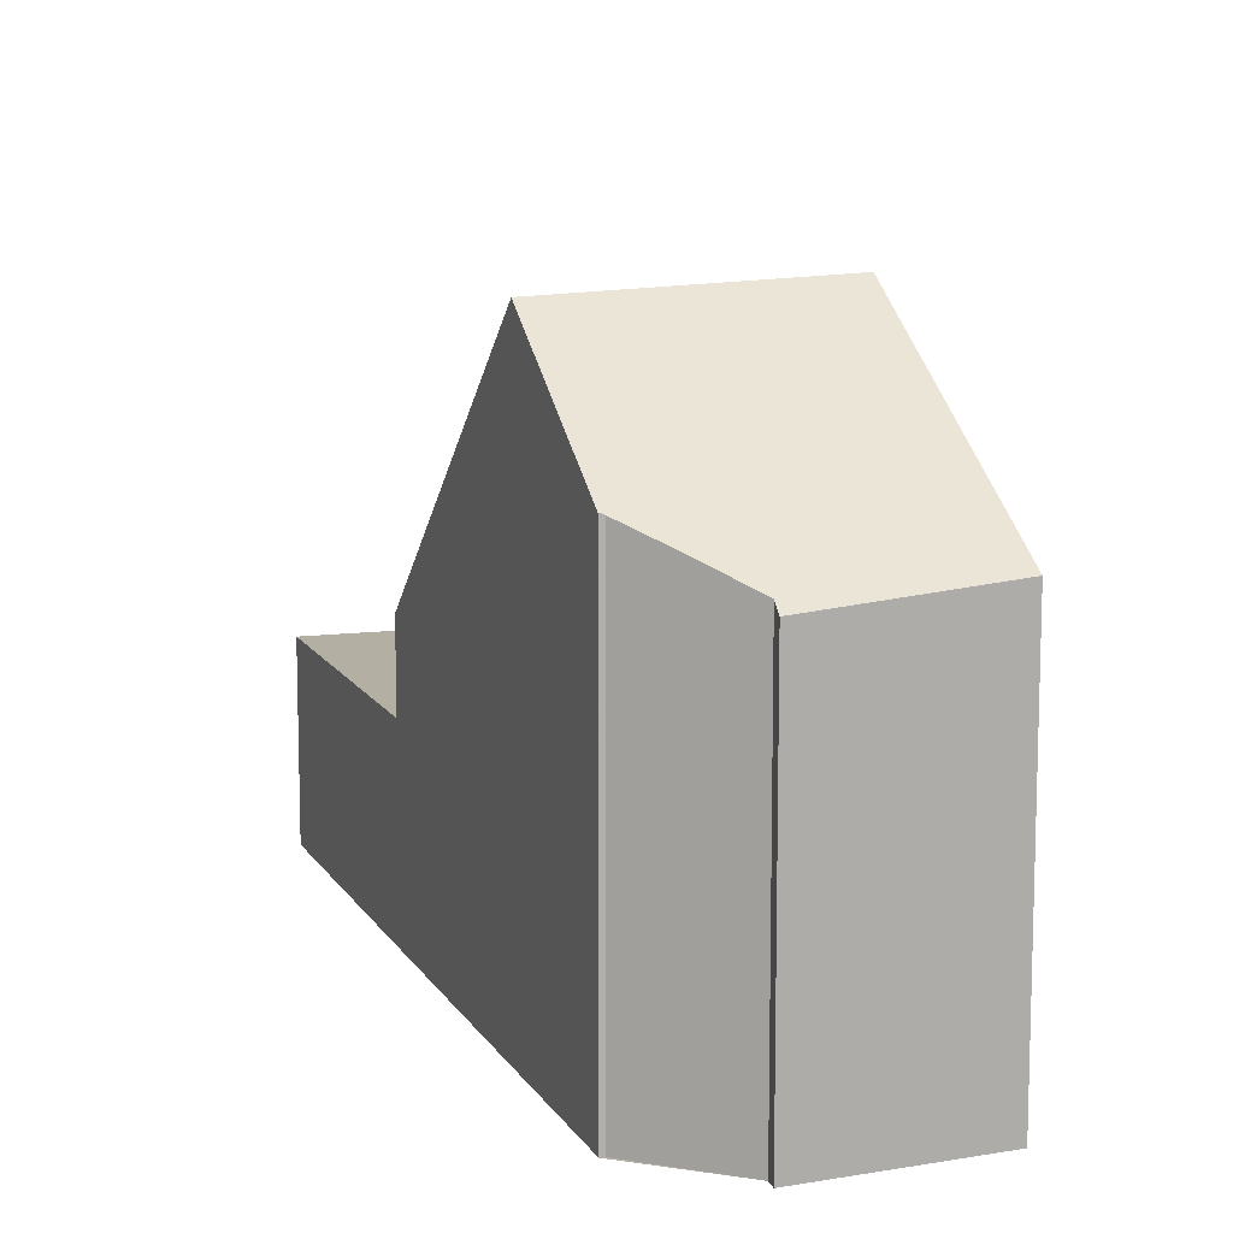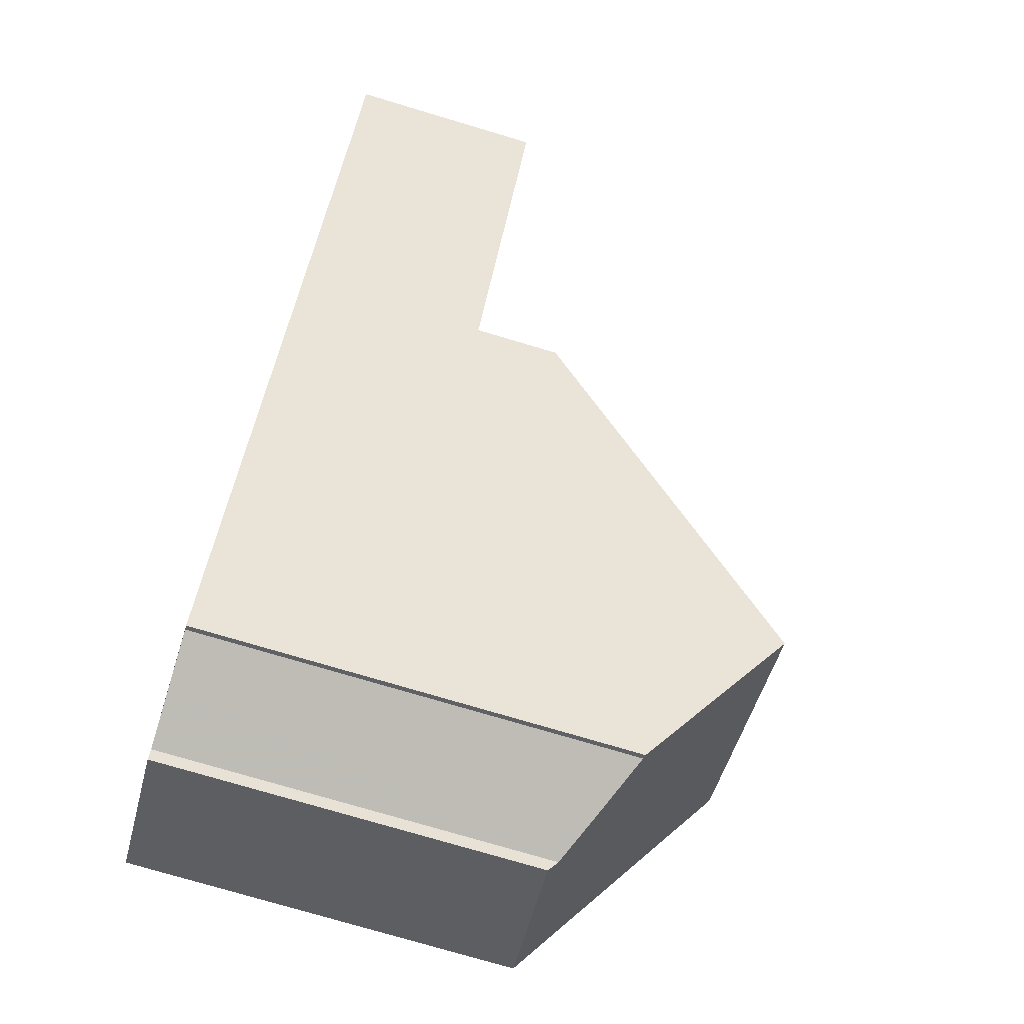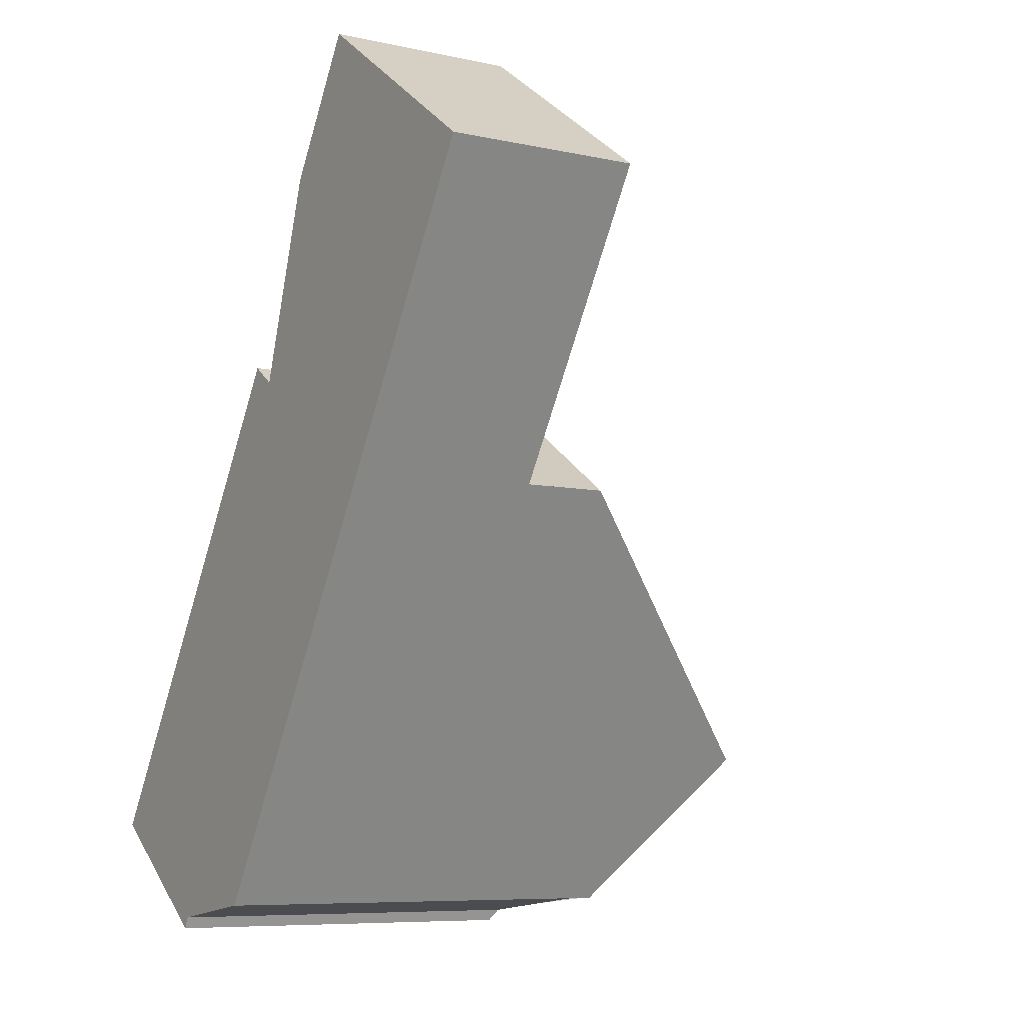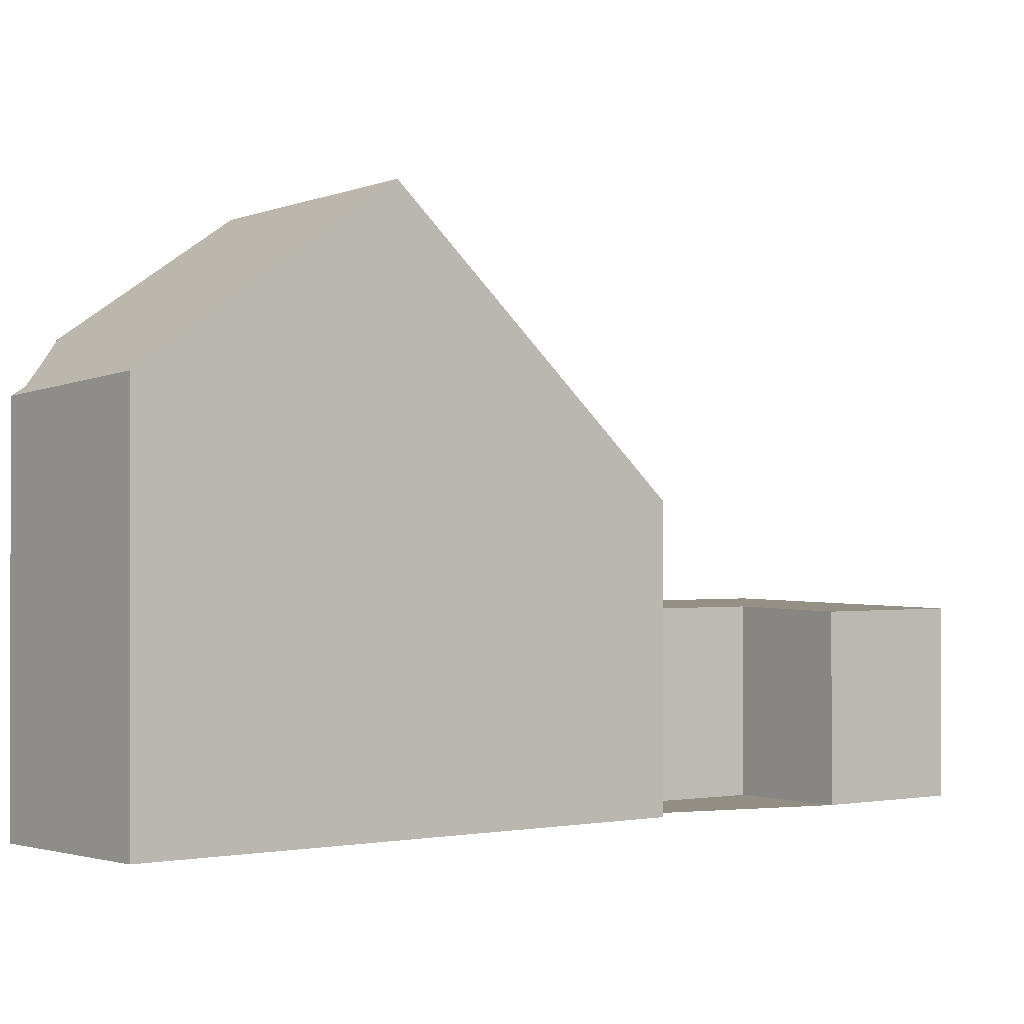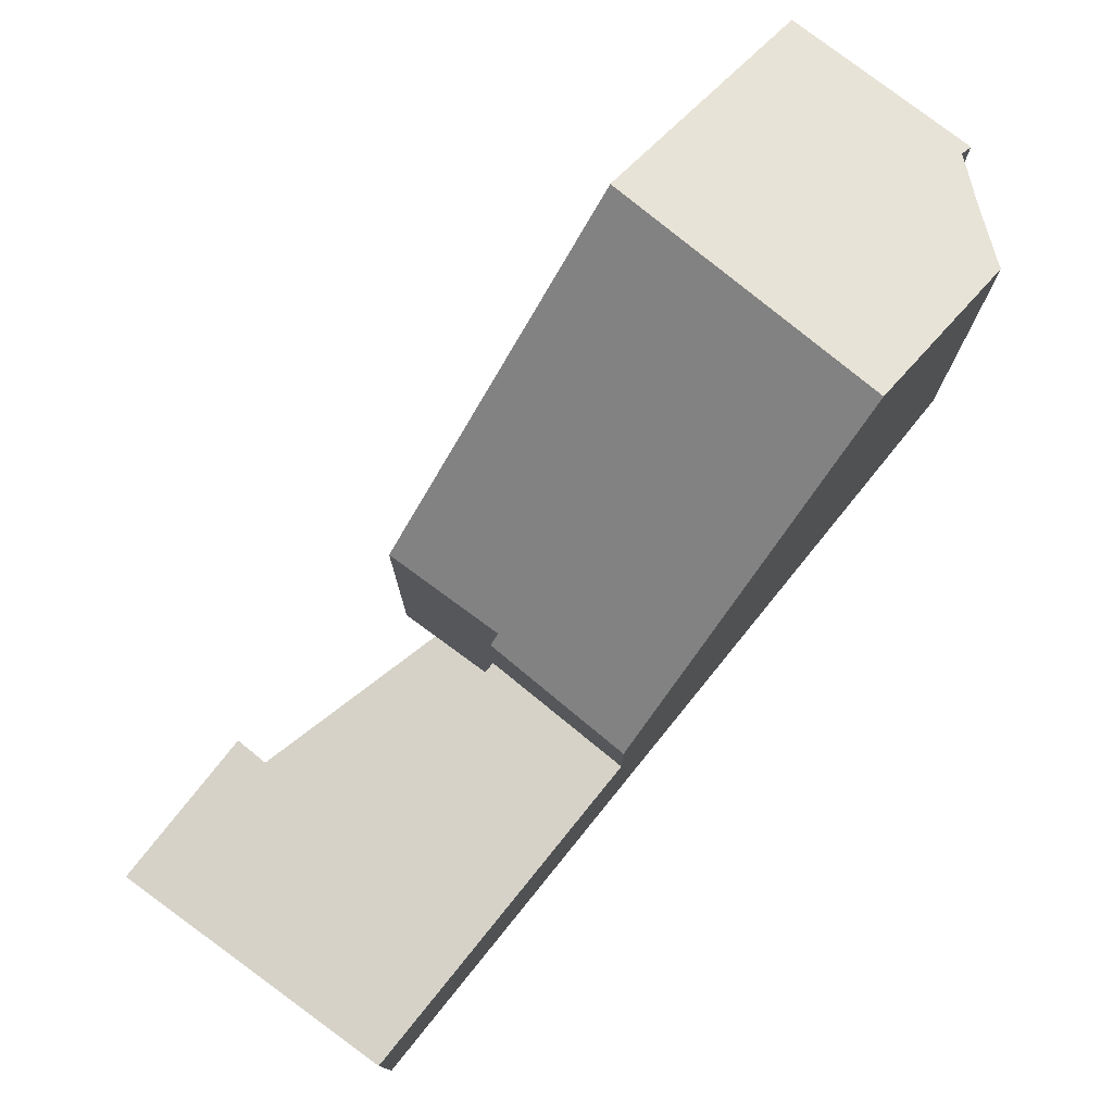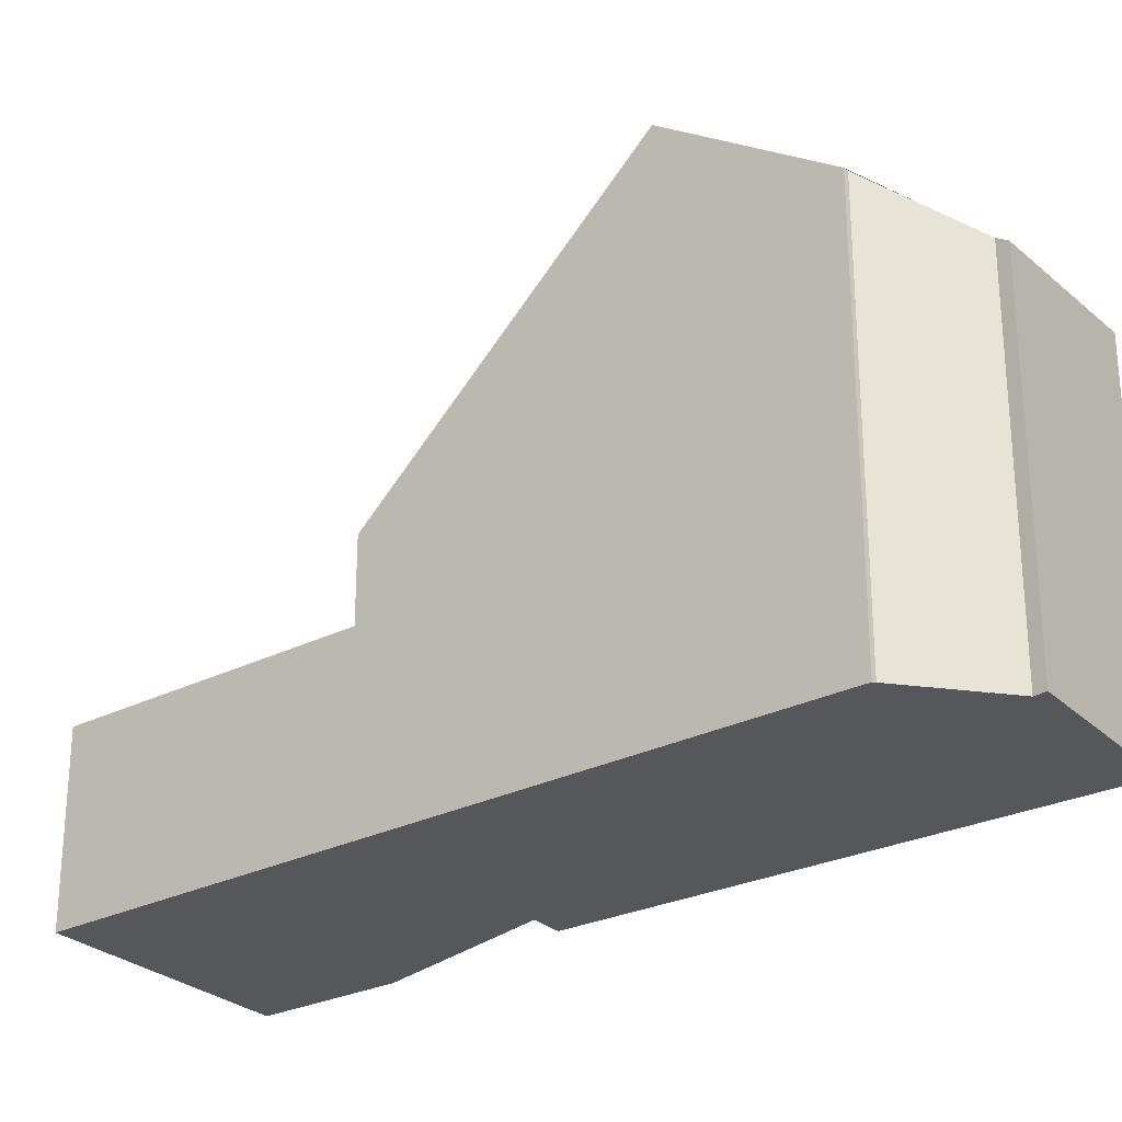
<metadata>
{"format":"obj","ext":"obj","renderer":"f3d","projection":"perspective","resolution":1024,"background":"white","views":[{"elev":11.3,"azim":12.8,"up":"+Z"},{"elev":-75.5,"azim":-106.6,"up":"+Y"},{"elev":-7.6,"azim":-121.6,"up":"+Y"},{"elev":-0.6,"azim":84.9,"up":"+Z"},{"elev":78.6,"azim":-108.8,"up":"+Z"},{"elev":-27.2,"azim":-19.6,"up":"+Z"}]}
</metadata>
<code>
v -641.5 -1831 3.955
v -640.2 -1830 3.948
v -645.7 -1828 2.606
v -642.6 -1826 2.534
v -641.5 -1828 2.526
v -642.9 -1828 2.559
v -638 -1838 5.109
v -638.1 -1838 5.225
v -639.6 -1837 5.873
v -639.7 -1837 5.876
v -636 -1836 5.279
v -637.9 -1833 7.635
v -641 -1835 7.511
v -643.9 -1831 2.594
v -642.3 -1829 2.555
v -641 -1835 7.511
v -637.9 -1833 7.635
v -641.6 -1831 3.825
v -643.2 -1832 3.741
v -643.2 -1832 2.589
v -641.6 -1831 2.55
v -636.9 -1835 6.455
v -636 -1836 5.278
v -642.7 -1826 2.537
v -641.6 -1828 2.529
v -641.6 -1831 2.55
v -643.2 -1832 2.589
v -643.2 -1832 3.741
v -641.6 -1831 3.825
v -643.2 -1832 2.589
v -643.9 -1831 2.593
v -639.7 -1837 5.875
v -641 -1835 7.511
v -643.2 -1832 3.742
v -643.2 -1832 3.742
v -641 -1835 7.511
v -645.6 -1828 2.606
v -643.2 -1832 2.589
v -642.6 -1826 2.536
v -645 -1827 2.59
v -642.5 -1826 2.533
v -644.6 -1830 2.598
v -644.6 -1830 2.599
v -642.9 -1828 2.559
v -642.3 -1830 2.555
v -642.2 -1830 2.554
v -639.3 -1834 7.581
v -637.3 -1837 5.169
v -644 -1827 2.568
v -644 -1827 2.568
v -639.3 -1834 7.581
v -641.4 -1831 3.955
v -642.9 -1828 2.56
v -637.3 -1837 5.178
v -638 -1838 5.118
v -636 -1836 5.288
v -636 -1836 5.286
v -637.6 -1837 5.57
v -638.8 -1838 5.531
v -636.2 -1836 5.615
v -636.3 -1836 5.615
v -641.4 -1831 3.955
v -641.5 -1831 3.955
v -641.5 -1831 0
v -641.4 -1831 0
v -637.9 -1833 7.635
v -640.2 -1830 3.948
v -640.2 -1830 0
v -637.9 -1833 8.882e-16
v -645.6 -1828 2.606
v -645.7 -1828 2.606
v -645.7 -1828 0
v -645.6 -1828 0
v -642.5 -1826 2.533
v -642.6 -1826 2.534
v -642.6 -1826 0
v -642.5 -1826 0
v -641.6 -1828 2.529
v -641.5 -1828 2.526
v -641.5 -1828 0
v -641.6 -1828 0
v -642.9 -1828 2.559
v -642.9 -1828 2.559
v -642.9 -1828 0
v -642.9 -1828 0
v -638 -1838 5.118
v -638 -1838 5.109
v -638 -1838 0
v -638 -1838 0
v -638.8 -1838 5.531
v -638.1 -1838 5.225
v -638.1 -1838 0
v -638.8 -1838 0
v -639.7 -1837 5.875
v -639.6 -1837 5.873
v -639.6 -1837 0
v -639.7 -1837 0
v -641 -1835 7.511
v -639.7 -1837 5.876
v -639.7 -1837 0
v -641 -1835 0
v -636 -1836 5.278
v -636 -1836 5.279
v -636 -1836 0
v -636 -1836 0
v -643.2 -1832 3.741
v -641 -1835 7.511
v -641 -1835 0
v -643.2 -1832 4.441e-16
v -644.6 -1830 2.599
v -643.9 -1831 2.594
v -643.9 -1831 0
v -644.6 -1830 0
v -642.2 -1830 2.554
v -642.3 -1829 2.555
v -642.3 -1829 0
v -642.2 -1830 0
v -636.9 -1835 6.455
v -637.9 -1833 7.635
v -637.9 -1833 8.882e-16
v -636.9 -1835 0
v -636.2 -1836 5.615
v -636.9 -1835 6.455
v -636.9 -1835 0
v -636.2 -1836 0
v -637.3 -1837 5.169
v -636 -1836 5.278
v -636 -1836 0
v -637.3 -1837 0
v -642.6 -1826 2.534
v -642.7 -1826 2.537
v -642.7 -1826 0
v -642.6 -1826 0
v -642.9 -1828 2.559
v -641.6 -1828 2.529
v -641.6 -1828 0
v -642.9 -1828 0
v -643.9 -1831 2.594
v -643.2 -1832 2.589
v -643.2 -1832 0
v -643.9 -1831 0
v -641.5 -1831 3.955
v -641.6 -1831 3.825
v -641.6 -1831 -4.441e-16
v -641.5 -1831 0
v -639.7 -1837 5.876
v -639.7 -1837 5.875
v -639.7 -1837 0
v -639.7 -1837 0
v -645 -1827 2.59
v -645.6 -1828 2.606
v -645.6 -1828 0
v -645 -1827 0
v -644 -1827 2.568
v -645 -1827 2.59
v -645 -1827 0
v -644 -1827 0
v -641.5 -1828 2.526
v -642.5 -1826 2.533
v -642.5 -1826 0
v -641.5 -1828 0
v -645.7 -1828 2.606
v -644.6 -1830 2.599
v -644.6 -1830 0
v -645.7 -1828 0
v -642.3 -1829 2.555
v -642.9 -1828 2.559
v -642.9 -1828 0
v -642.3 -1829 0
v -641.6 -1831 2.55
v -642.2 -1830 2.554
v -642.2 -1830 0
v -641.6 -1831 0
v -638 -1838 5.109
v -637.3 -1837 5.169
v -637.3 -1837 0
v -638 -1838 0
v -642.7 -1826 2.537
v -644 -1827 2.568
v -644 -1827 0
v -642.7 -1826 0
v -640.2 -1830 3.948
v -641.4 -1831 3.955
v -641.4 -1831 0
v -640.2 -1830 0
v -638.1 -1838 5.225
v -638 -1838 5.118
v -638 -1838 0
v -638.1 -1838 0
v -636 -1836 5.279
v -636 -1836 5.288
v -636 -1836 0
v -636 -1836 0
v -639.6 -1837 5.873
v -638.8 -1838 5.531
v -638.8 -1838 0
v -639.6 -1837 0
v -636 -1836 5.288
v -636.2 -1836 5.615
v -636.2 -1836 0
v -636 -1836 0
v -638 -1838 0
v -638.1 -1838 0
v -639.6 -1837 0
v -639.7 -1837 0
v -645.7 -1828 0
v -642.6 -1826 0
v -641.5 -1828 0
v -642.9 -1828 0
v -641.5 -1831 0
v -640.2 -1830 0
v -636 -1836 0
f 46 26 30 31 45
f 59 9 32 33 47 58
f 36 13 28 35
f 50 40 49
f 38 20 19 34
f 61 22 60
f 39 24 4 41
f 30 27 14 31
f 32 10 16 33
f 52 2 12 51
f 43 3 37 42
f 34 18 21 38
f 53 42 37 40 50
f 41 5 25 39
f 42 31 14 43
f 45 31 42 53
f 45 15 46
f 58 47 17 22 61
f 49 24 39 50
f 51 36 35 29 1 52
f 50 39 25 6 44 53
f 53 44 15 45
f 54 48 7 55
f 56 11 23 57
f 57 23 48 54
f 58 54 55 8 59
f 60 56 57 61
f 61 57 54 58
f 63 64 65 62
f 67 68 69 66
f 71 72 73 70
f 75 76 77 74
f 79 80 81 78
f 83 84 85 82
f 87 88 89 86
f 91 92 93 90
f 95 96 97 94
f 99 100 101 98
f 103 104 105 102
f 107 108 109 106
f 111 112 113 110
f 115 116 117 114
f 119 120 121 118
f 123 124 125 122
f 127 128 129 126
f 131 132 133 130
f 135 136 137 134
f 139 140 141 138
f 143 144 145 142
f 147 148 149 146
f 151 152 153 150
f 155 156 157 154
f 159 160 161 158
f 163 164 165 162
f 167 168 169 166
f 171 172 173 170
f 175 176 177 174
f 179 180 181 178
f 183 184 185 182
f 187 188 189 186
f 191 192 193 190
f 195 196 197 194
f 199 200 201 198
f 203 204 205 206 207 208 209 210 211 212 202

</code>
